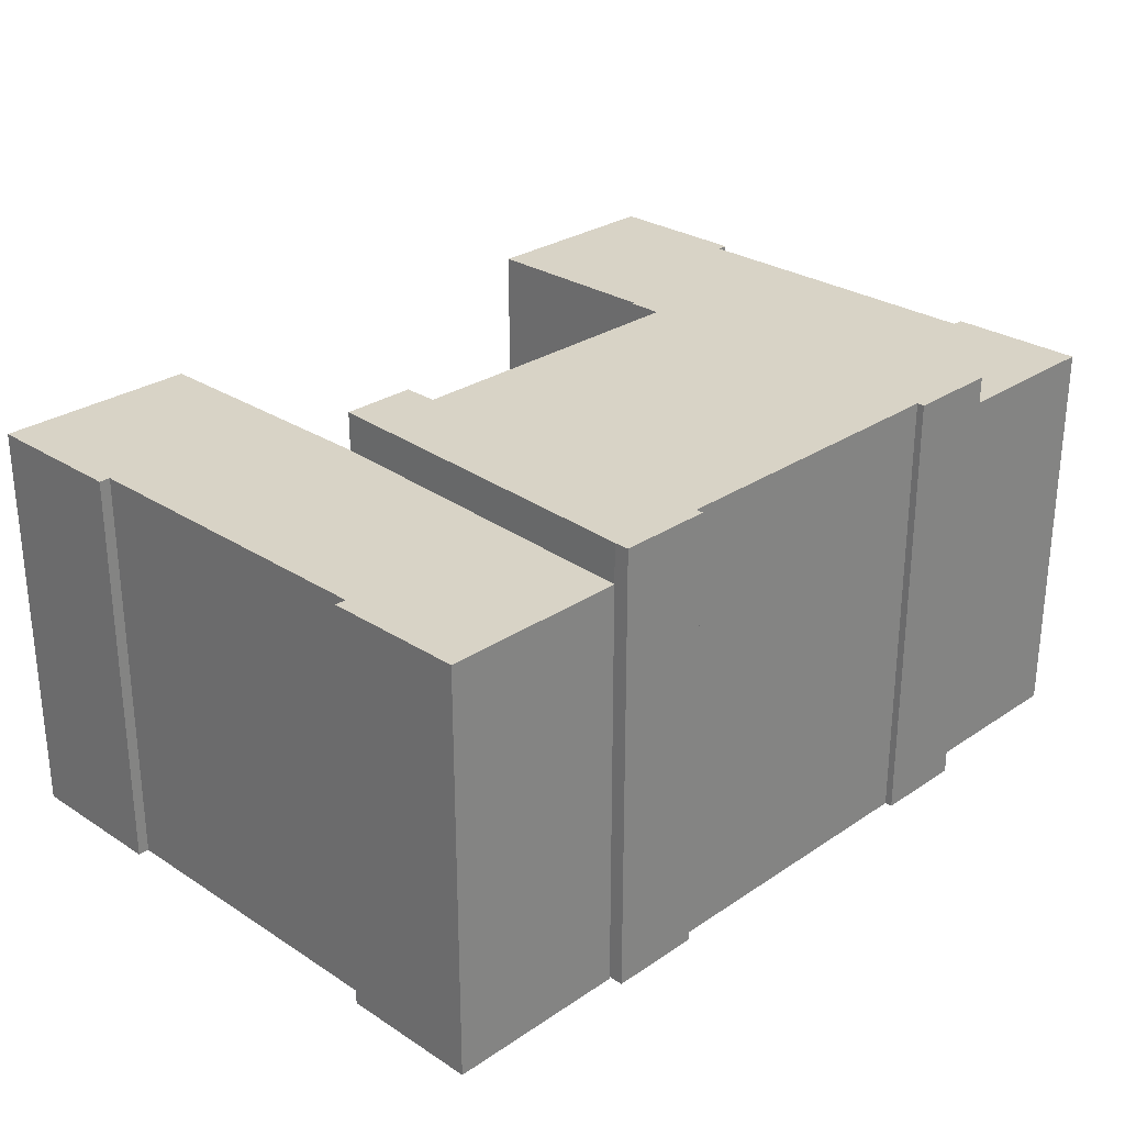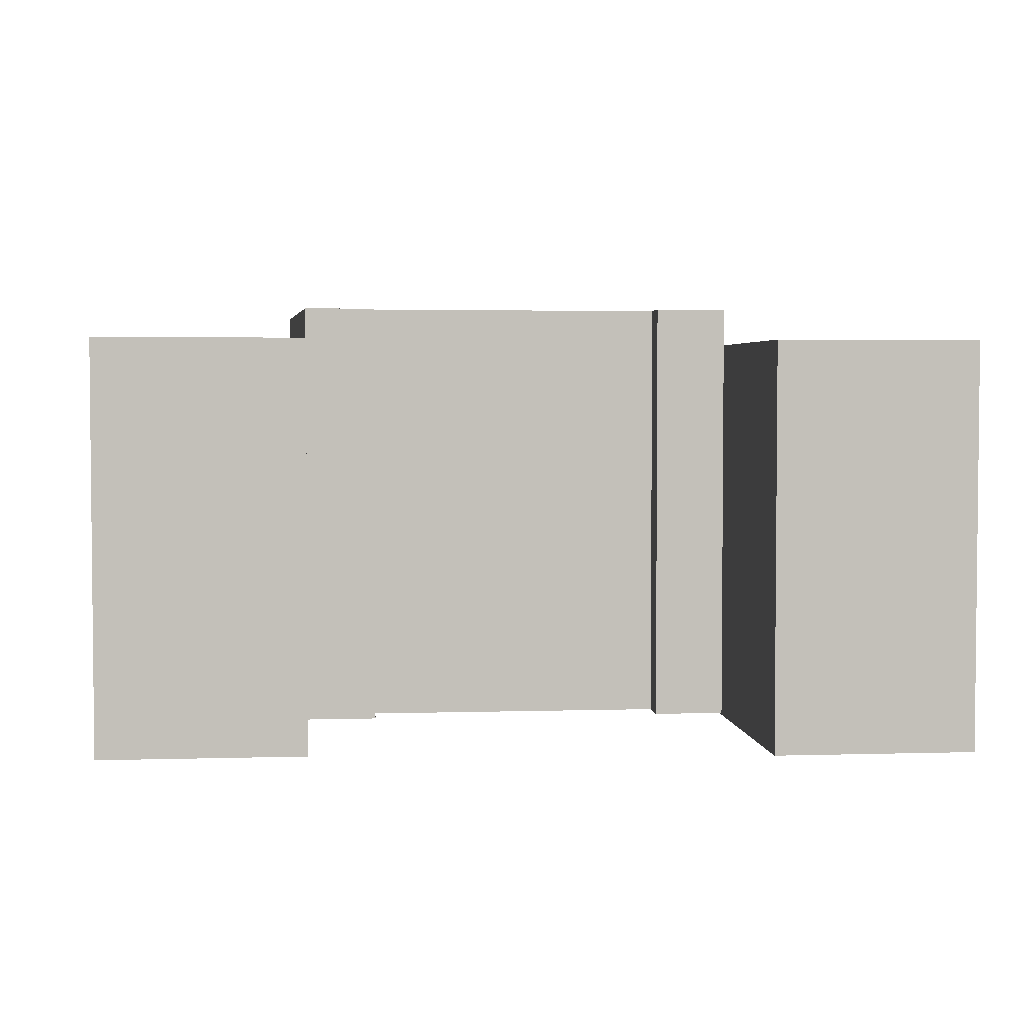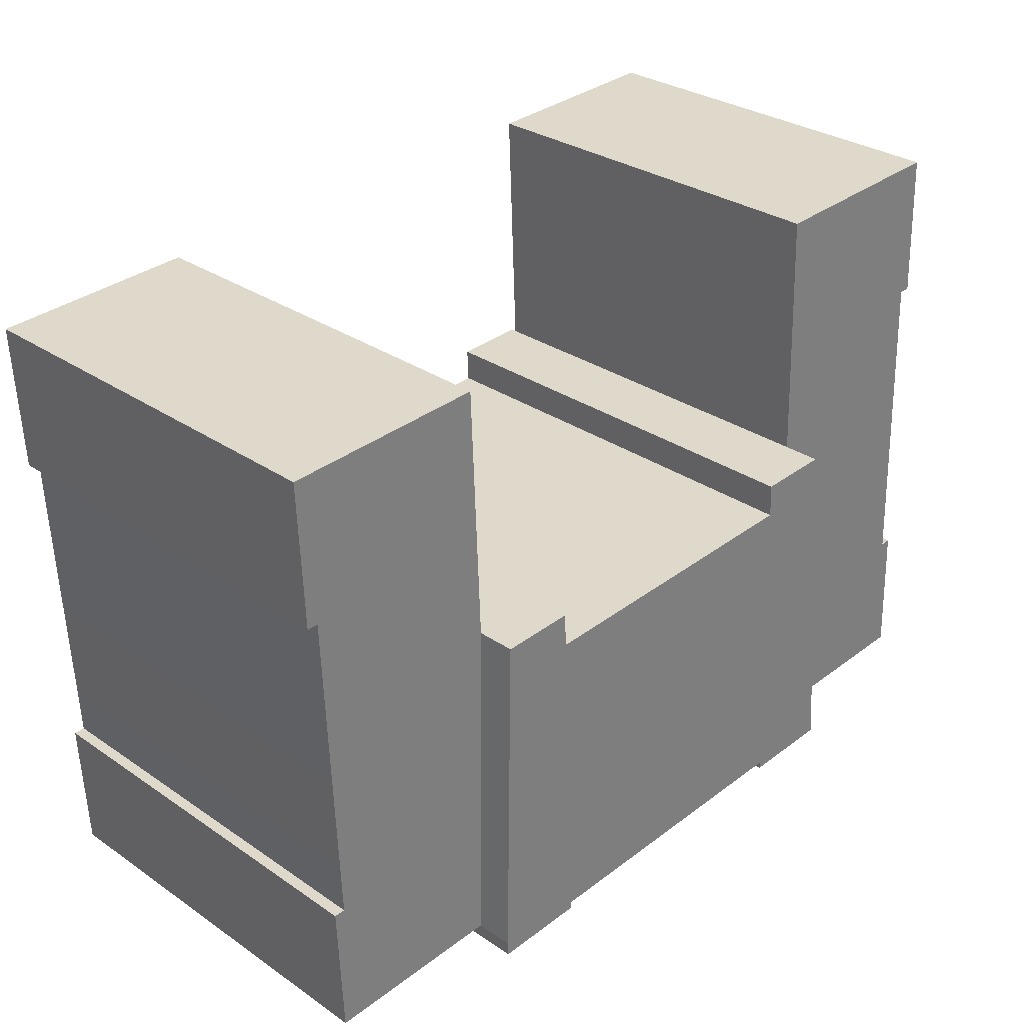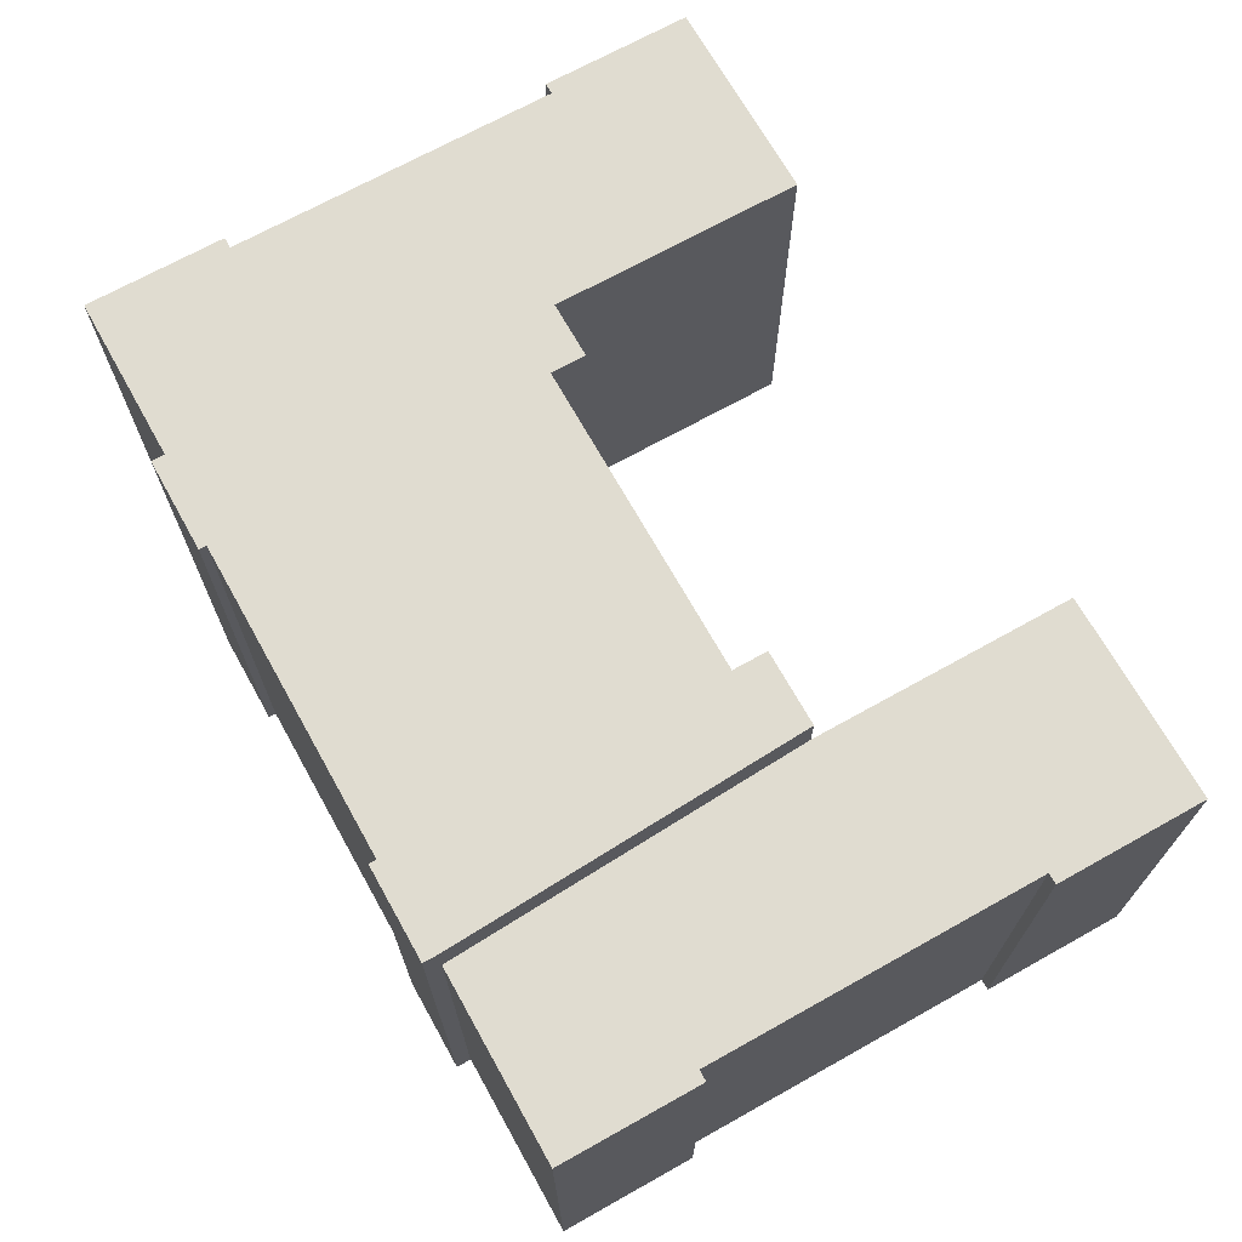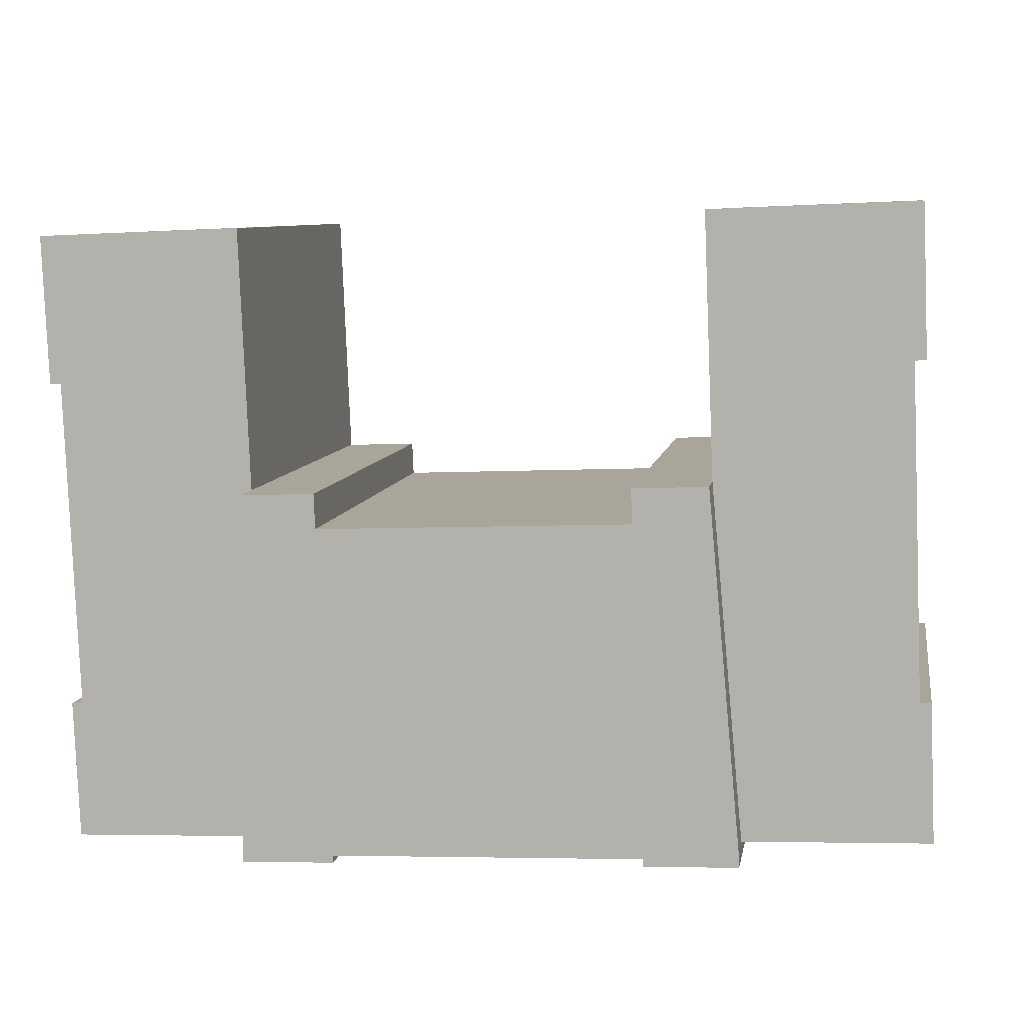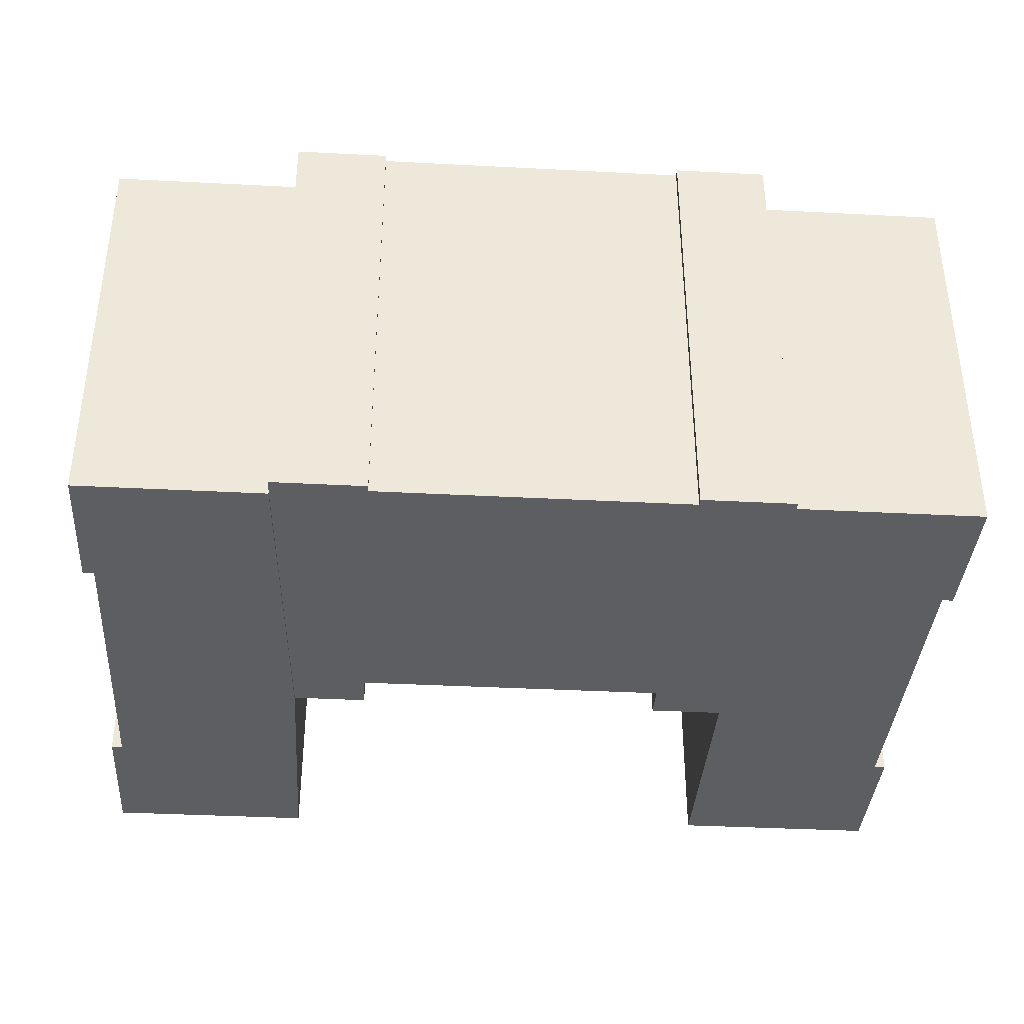
<metadata>
{"format":"obj","ext":"obj","renderer":"f3d","projection":"perspective","resolution":1024,"background":"white","views":[{"elev":27.9,"azim":136.8,"up":"+Y"},{"elev":3.4,"azim":-3.5,"up":"+Y"},{"elev":30.6,"azim":134.4,"up":"+Z"},{"elev":69.5,"azim":-116.9,"up":"+Y"},{"elev":8.2,"azim":-170.2,"up":"+Z"},{"elev":-37.6,"azim":178.5,"up":"+Y"}]}
</metadata>
<code>
v  -24.77 -6.158e-17 1.006
v  -36.54 1.087e-15 -17.75
v  -26.55 1.112e-15 -18.16
v  -35.63 6.298e-16 -10.29
v  -34.92 -4.539e-16 7.412
v  -24.2 -9.173e-16 14.98
v  -35.52 -4.554e-16 7.437
v  -35.19 -9.447e-16 15.43
v  -36.23 6.284e-16 -10.26
v  0 -0.41 -2.511e-17
v  11.56 -0.41 13.53
v  0.5672 -0.41 13.98
v  10.63 -0.41 5.563
v  10.25 -0.41 -3.972
v  0.2191 -0.41 -19.25
v  10.03 -0.41 -9.342
v  9.913 -0.41 -12.14
v  10.51 -0.41 -12.16
v  10.21 -0.41 -19.65
v  11.23 -0.41 5.539
v  -26.55 -0.3 -18.16
v  -21.57 -0.3 -18.76
v  -4.791 -0.3 -19.44
v  -26.58 -0.3 -18.96
v  -21.59 -0.3 -19.16
v  -24.77 -0.3 1.006
v  -20.85 -0.3 -1.024
v  -20.77 -0.3 0.8437
v  0.2191 -0.3 -19.25
v  0.1867 -0.3 -20.05
v  -4.808 -0.3 -19.84
v  -3.996 -0.3 0.162
v  2.342e-06 -0.3 -3.48e-06
v  -4.071 -0.3 -1.705
v  -26.55 21.8 -18.16
v  -34.92 21.8 7.412
v  -24.77 21.8 1.005
v  -35.63 21.8 -10.29
v  -36.54 21.8 -17.75
v  -36.23 21.8 -10.26
v  -35.19 21.8 15.43
v  -24.2 21.8 14.98
v  -35.52 21.8 7.436
v  0.5676 21.75 13.98
v  9.914 21.75 -12.14
v  0.000472 21.75 -0.0007011
v  10.03 21.75 -9.342
v  10.25 21.75 -3.972
v  10.63 21.75 5.562
v  11.56 21.75 13.53
v  11.23 21.75 5.538
v  10.21 21.75 -19.65
v  0.2196 21.75 -19.25
v  10.51 21.75 -12.16
v  -26.55 23.85 -18.16
v  -21.59 23.85 -19.16
v  -26.58 23.85 -18.96
v  -24.77 23.85 1.005
v  -21.57 23.85 -18.76
v  -20.85 23.85 -1.024
v  -20.77 23.85 0.8429
v  -4.791 23.85 -19.44
v  -4.071 23.85 -1.706
v  0.0005165 23.85 -0.0007674
v  -3.995 23.85 0.1612
v  0.1872 23.85 -20.05
v  -4.808 23.85 -19.84
v  0.2196 23.85 -19.25
g defaultobject
f 1 2 3
f 2 1 4
f 4 1 5
f 5 1 6
f 5 6 7
f 7 6 8
f 9 2 4
f 10 11 12
f 11 10 13
f 13 10 14
f 14 10 15
f 14 15 16
f 16 15 17
f 17 15 18
f 18 15 19
f 20 11 13
f 21 22 23
f 22 21 24
f 22 24 25
f 26 27 28
f 27 26 21
f 27 21 29
f 29 21 23
f 29 23 30
f 30 23 31
f 32 29 33
f 29 32 34
f 29 34 27
f 35 36 37
f 36 35 38
f 38 35 39
f 38 39 40
f 37 41 42
f 41 37 36
f 41 36 43
f 44 45 46
f 45 44 47
f 47 44 48
f 48 44 49
f 49 44 50
f 49 50 51
f 46 52 53
f 52 46 45
f 52 45 54
f 55 56 57
f 56 55 58
f 56 58 59
f 58 60 59
f 60 58 61
f 60 62 59
f 62 60 63
f 64 63 65
f 62 66 67
f 66 62 63
f 66 63 64
f 66 64 68
f 16 48 14
f 48 16 47
f 17 47 16
f 47 17 45
f 18 45 17
f 45 18 54
f 19 54 18
f 54 19 52
f 53 19 15
f 19 53 52
f 46 15 10
f 15 46 53
f 28 58 26
f 58 28 61
f 27 61 28
f 61 27 60
f 34 60 27
f 60 34 63
f 65 34 32
f 34 65 63
f 33 65 32
f 65 33 64
f 29 64 33
f 64 29 68
f 30 68 29
f 68 30 66
f 67 30 31
f 30 67 66
f 62 31 23
f 31 62 67
f 59 23 22
f 23 59 62
f 25 59 22
f 59 25 56
f 57 25 24
f 25 57 56
f 55 24 21
f 24 55 57
f 58 21 26
f 21 58 55
f 3 37 1
f 37 3 35
f 39 3 2
f 3 39 35
f 40 2 9
f 2 40 39
f 4 40 9
f 40 4 38
f 36 4 5
f 4 36 38
f 43 5 7
f 5 43 36
f 41 7 8
f 7 41 43
f 6 41 8
f 41 6 42
f 1 42 6
f 42 1 37
f 44 10 12
f 10 44 46
f 11 44 12
f 44 11 50
f 20 50 11
f 50 20 51
f 49 20 13
f 20 49 51
f 14 49 13
f 49 14 48

</code>
